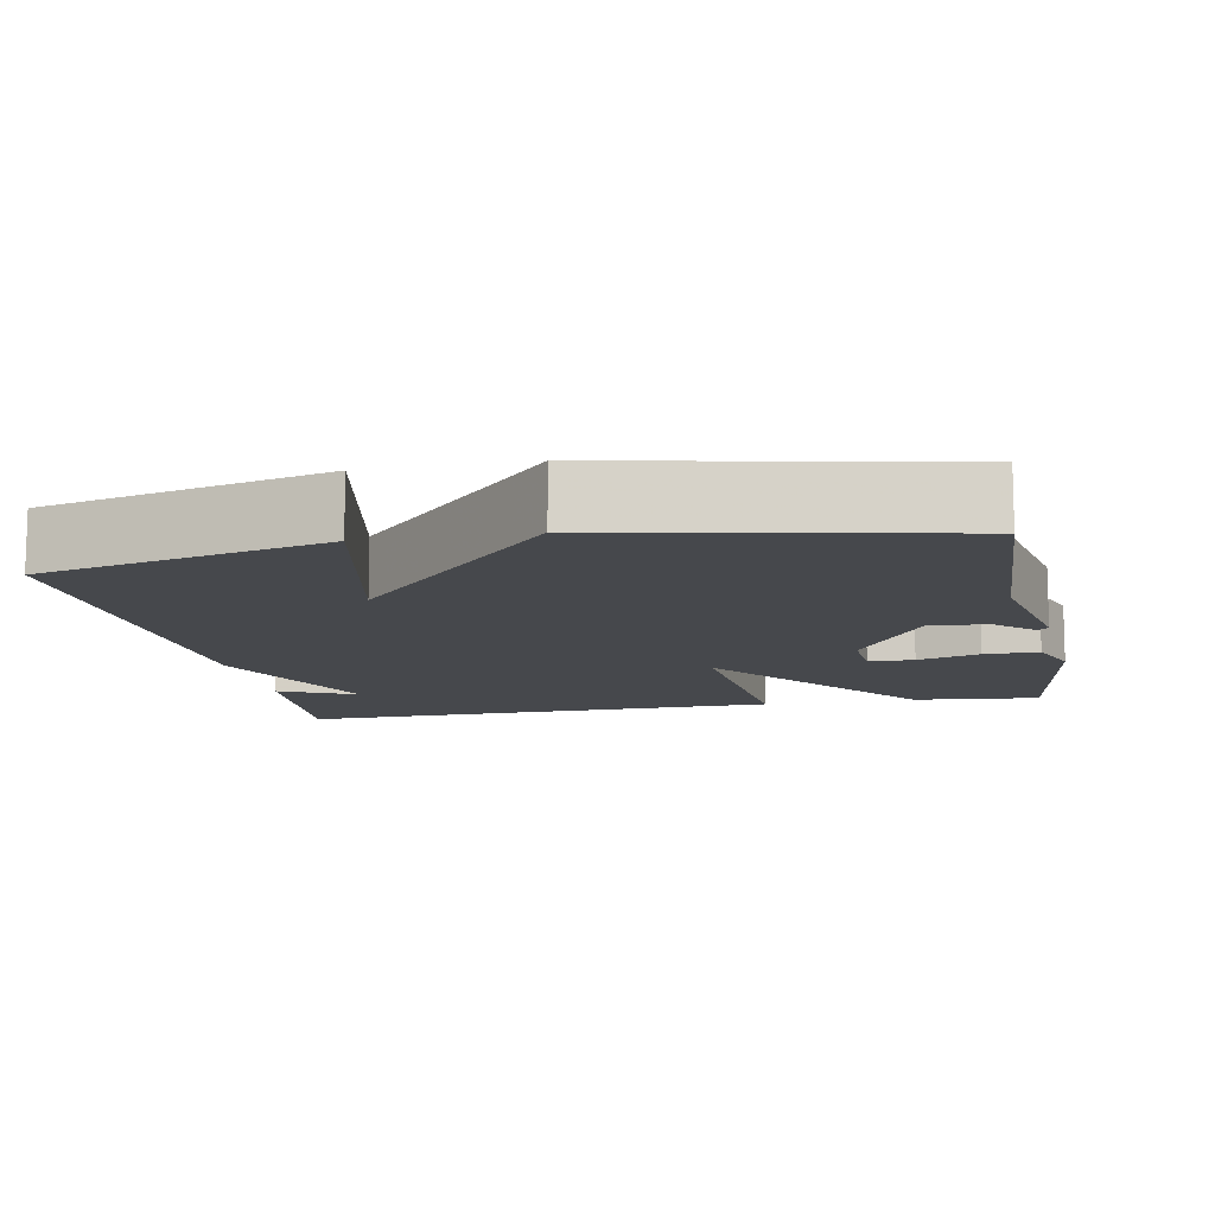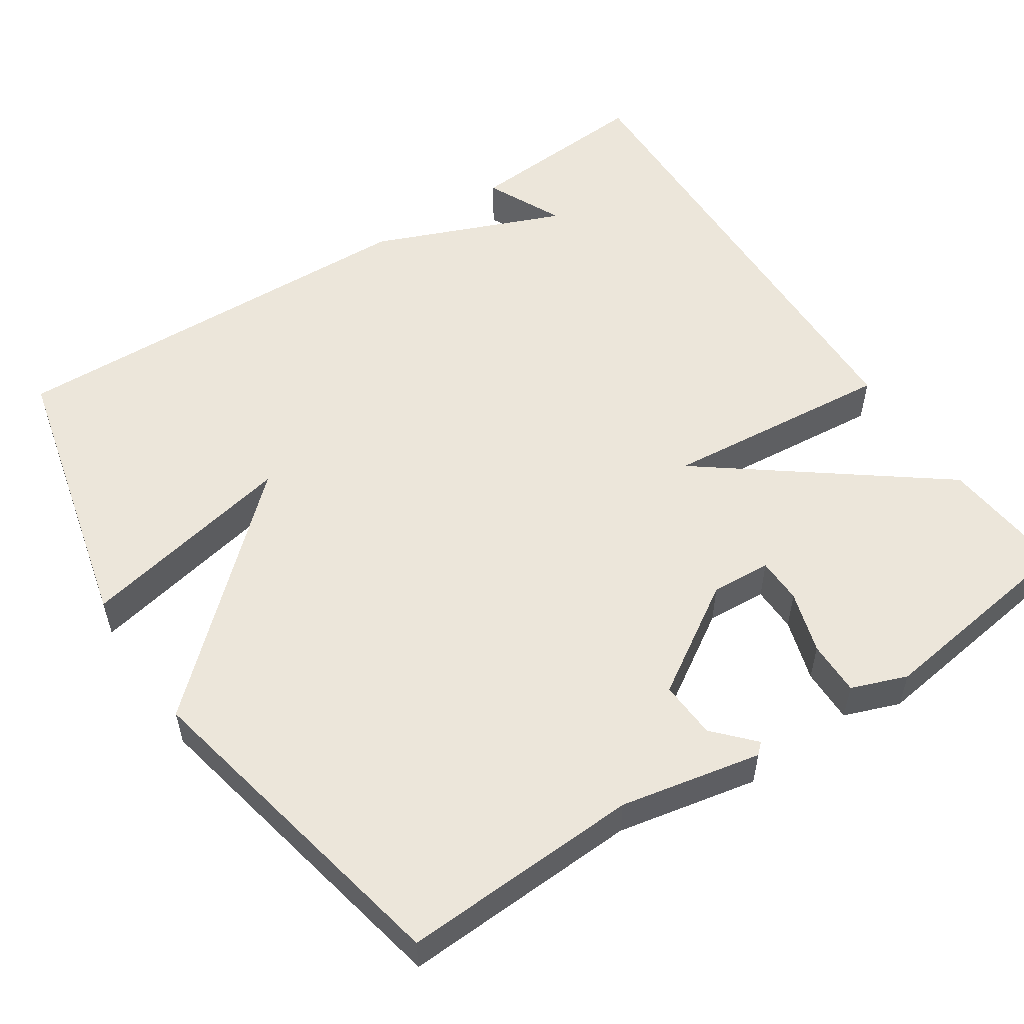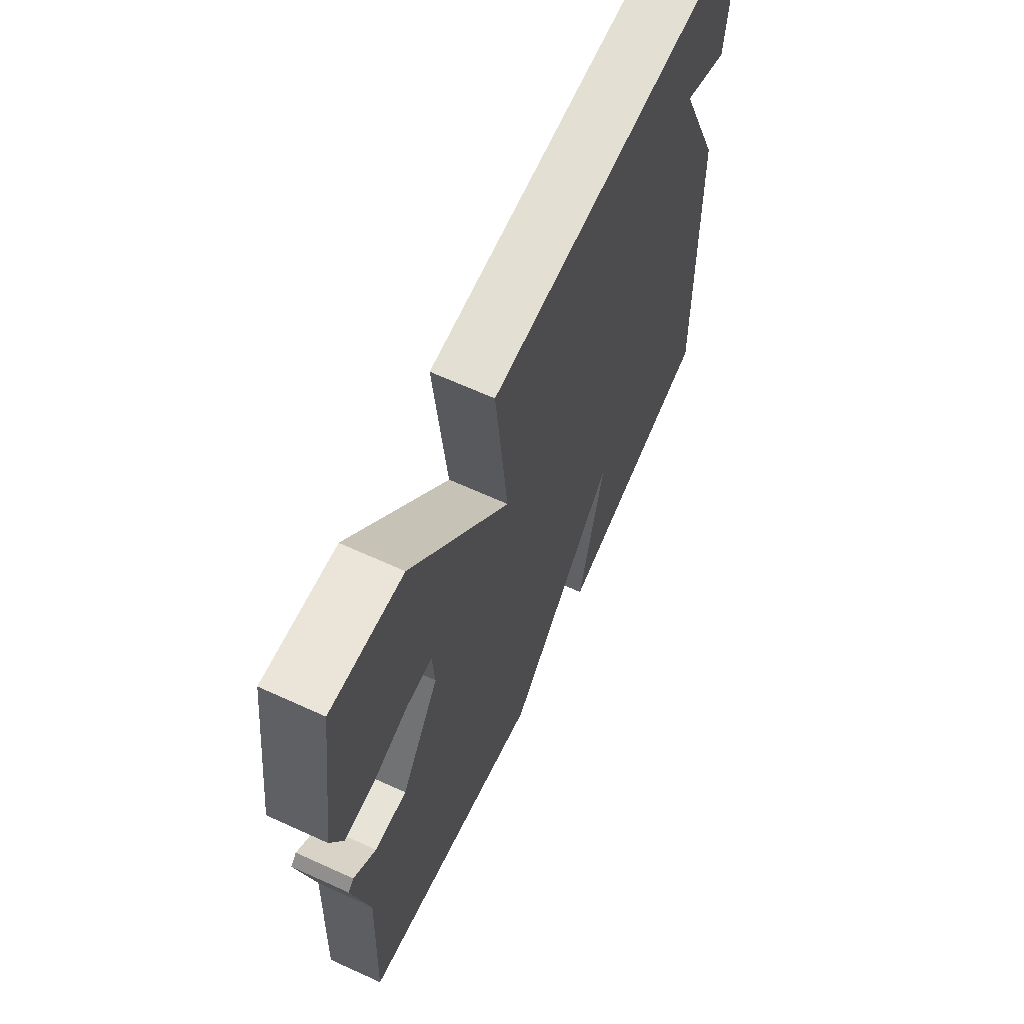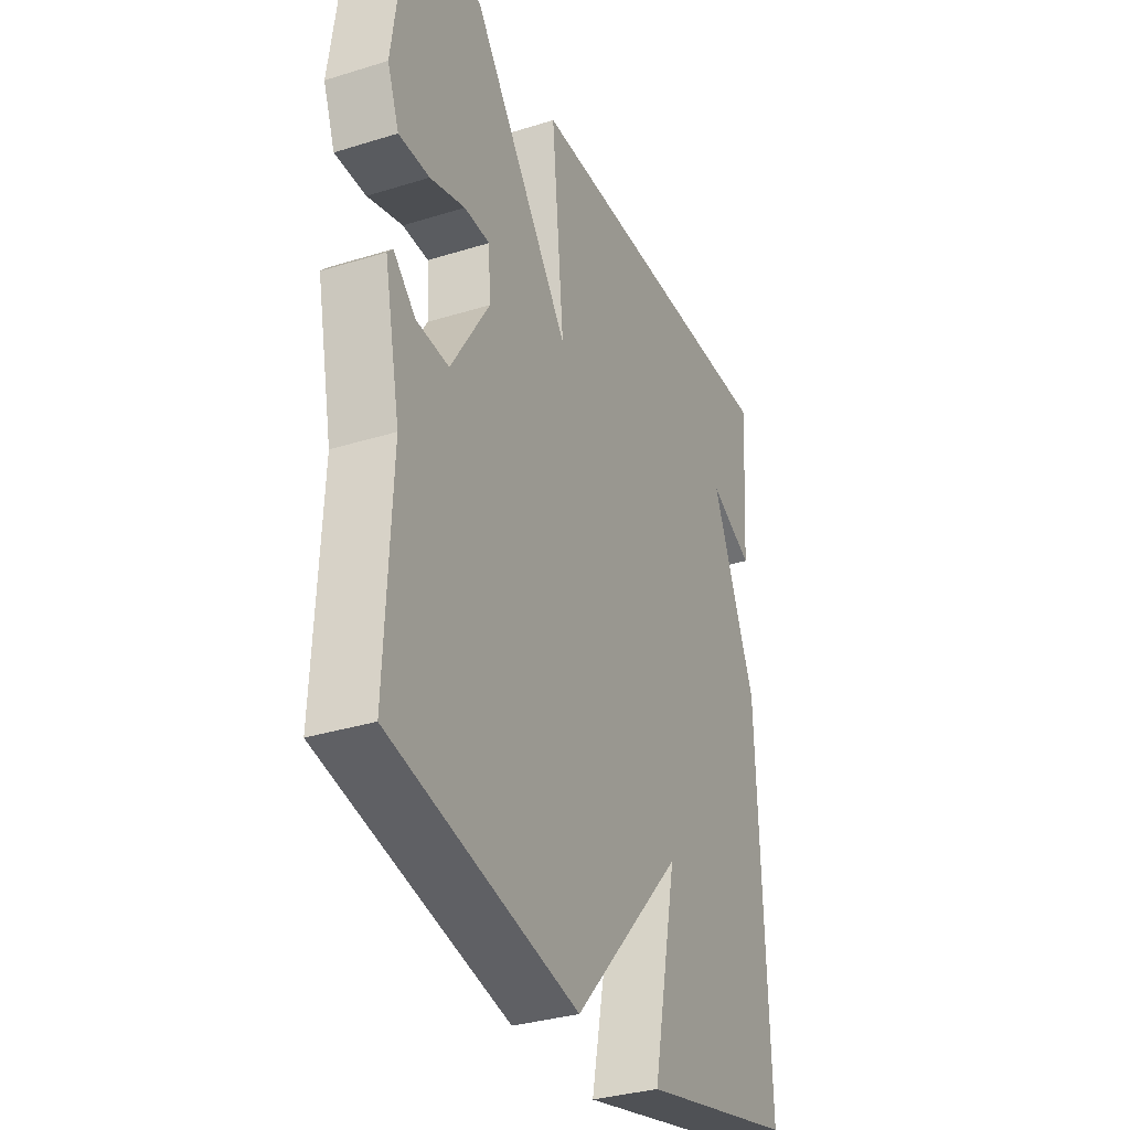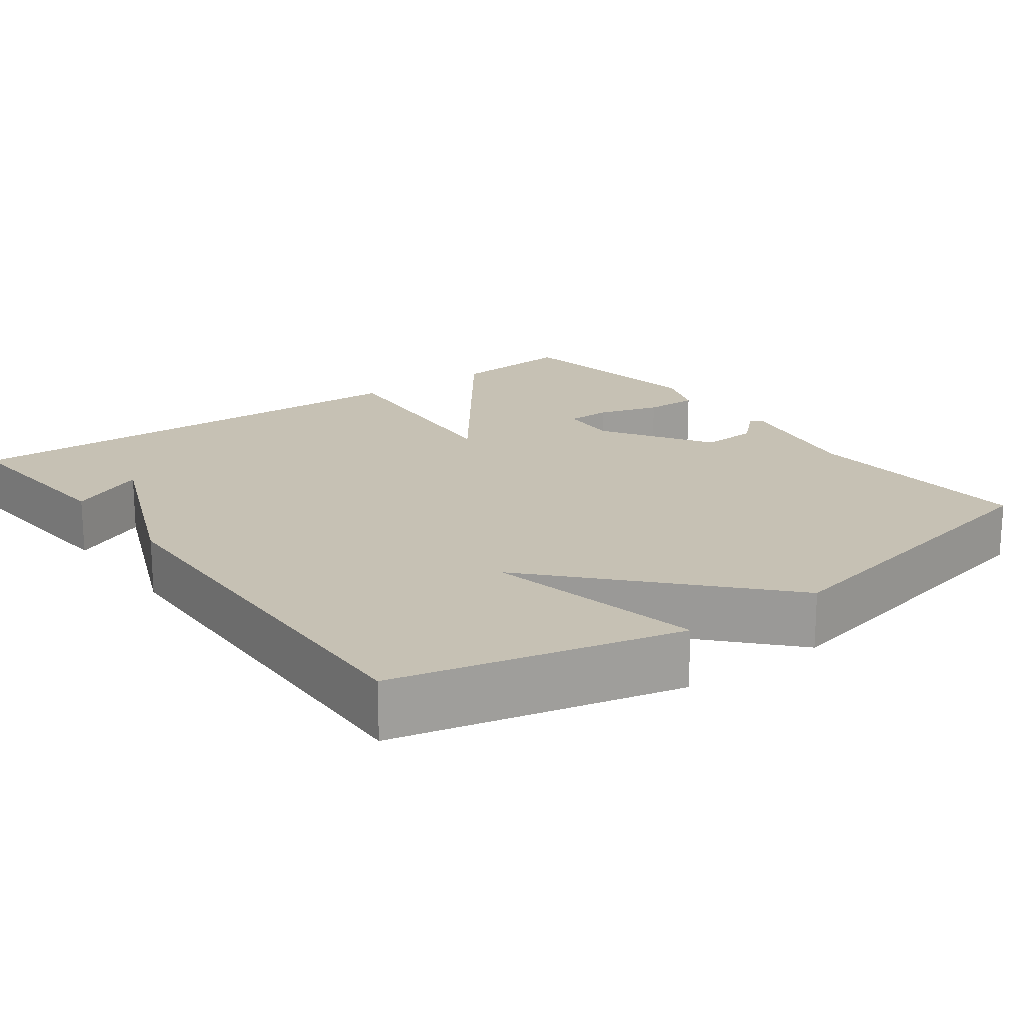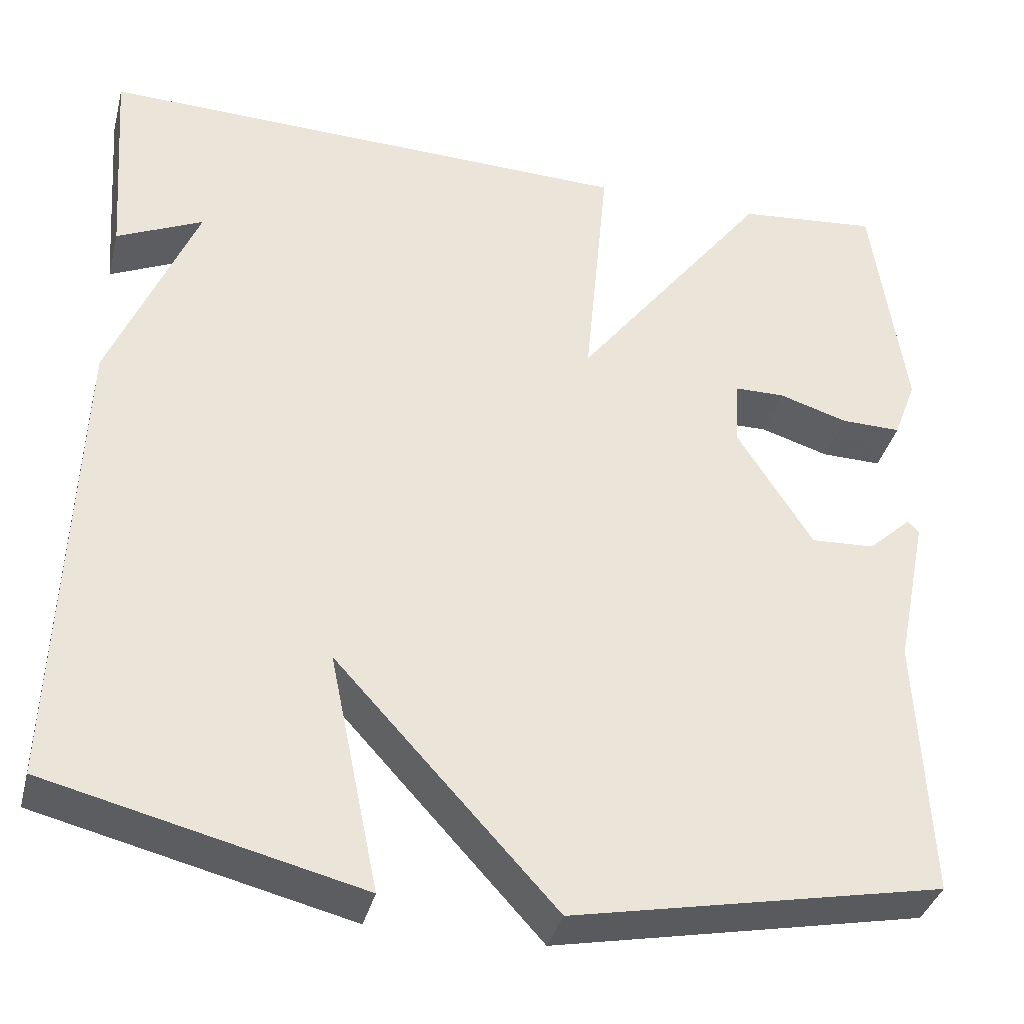
<metadata>
{"format":"obj","ext":"obj","renderer":"f3d","projection":"perspective","resolution":1024,"background":"white","views":[{"elev":-11.2,"azim":-169.1,"up":"+Y"},{"elev":54.5,"azim":-123.6,"up":"+Y"},{"elev":65.5,"azim":-65.4,"up":"+Z"},{"elev":-33.2,"azim":-66.8,"up":"+Z"},{"elev":18.5,"azim":143.3,"up":"+Y"},{"elev":-37.0,"azim":165.8,"up":"+Z"}]}
</metadata>
<code>
v 0.5 0.07 -0.5
v 0.134 0.07 -0.589
v 0.192 0.07 -0.307
v -0.066 0.07 -0.589
v -0.5 0.07 -0.5
v -0.486 0.07 -0.19
v -0.523 0.07 -0.008
v -0.51 0.07 0.006
v -0.459 0.07 -0.041
v -0.384 0.07 -0.045
v -0.295 0.07 0.097
v -0.3 0.07 0.175
v -0.359 0.07 0.176
v -0.44 0.07 0.151
v -0.511 0.07 0.15
v -0.538 0.07 0.222
v -0.5 0.07 0.5
v -0.335 0.07 0.484
v -0.107 0.07 0.184
v -0.135 0.07 0.484
v 0.5 0.07 0.5
v 0.482 0.07 0.254
v 0.381 0.07 0.301
v 0.482 0.07 0.054
v 0.5 0 -0.5
v 0.134 0 -0.589
v 0.192 0 -0.307
v -0.066 0 -0.589
v -0.5 0 -0.5
v -0.486 0 -0.19
v -0.523 0 -0.008
v -0.51 0 0.006
v -0.459 0 -0.041
v -0.384 0 -0.045
v -0.295 0 0.097
v -0.3 0 0.175
v -0.359 0 0.176
v -0.44 0 0.151
v -0.511 0 0.15
v -0.538 0 0.222
v -0.5 0 0.5
v -0.335 0 0.484
v -0.107 0 0.184
v -0.135 0 0.484
v 0.5 0 0.5
v 0.482 0 0.254
v 0.381 0 0.301
v 0.482 0 0.054
f 1 2 3
f 24 1 3
f 23 24 3
f 21 22 23
f 19 20 21 23
f 4 5 6
f 3 4 6
f 23 3 6
f 19 23 6
f 16 17 18
f 15 16 18
f 14 15 18
f 13 14 18
f 12 13 18 19
f 11 12 19
f 10 11 19
f 6 7 8 9
f 6 9 10
f 6 10 19
f 27 26 25
f 27 25 48
f 27 48 47
f 47 46 45
f 47 45 44 43
f 30 29 28
f 30 28 27
f 30 27 47
f 30 47 43
f 42 41 40
f 42 40 39
f 42 39 38
f 42 38 37
f 43 42 37 36
f 43 36 35
f 43 35 34
f 33 32 31 30
f 34 33 30
f 43 34 30
f 1 25 26 2
f 2 26 27 3
f 3 27 28 4
f 4 28 29 5
f 5 29 30 6
f 6 30 31 7
f 7 31 32 8
f 8 32 33 9
f 9 33 34 10
f 10 34 35 11
f 11 35 36 12
f 12 36 37 13
f 13 37 38 14
f 14 38 39 15
f 15 39 40 16
f 16 40 41 17
f 17 41 42 18
f 18 42 43 19
f 19 43 44 20
f 20 44 45 21
f 21 45 46 22
f 22 46 47 23
f 23 47 48 24
f 24 48 25 1

</code>
